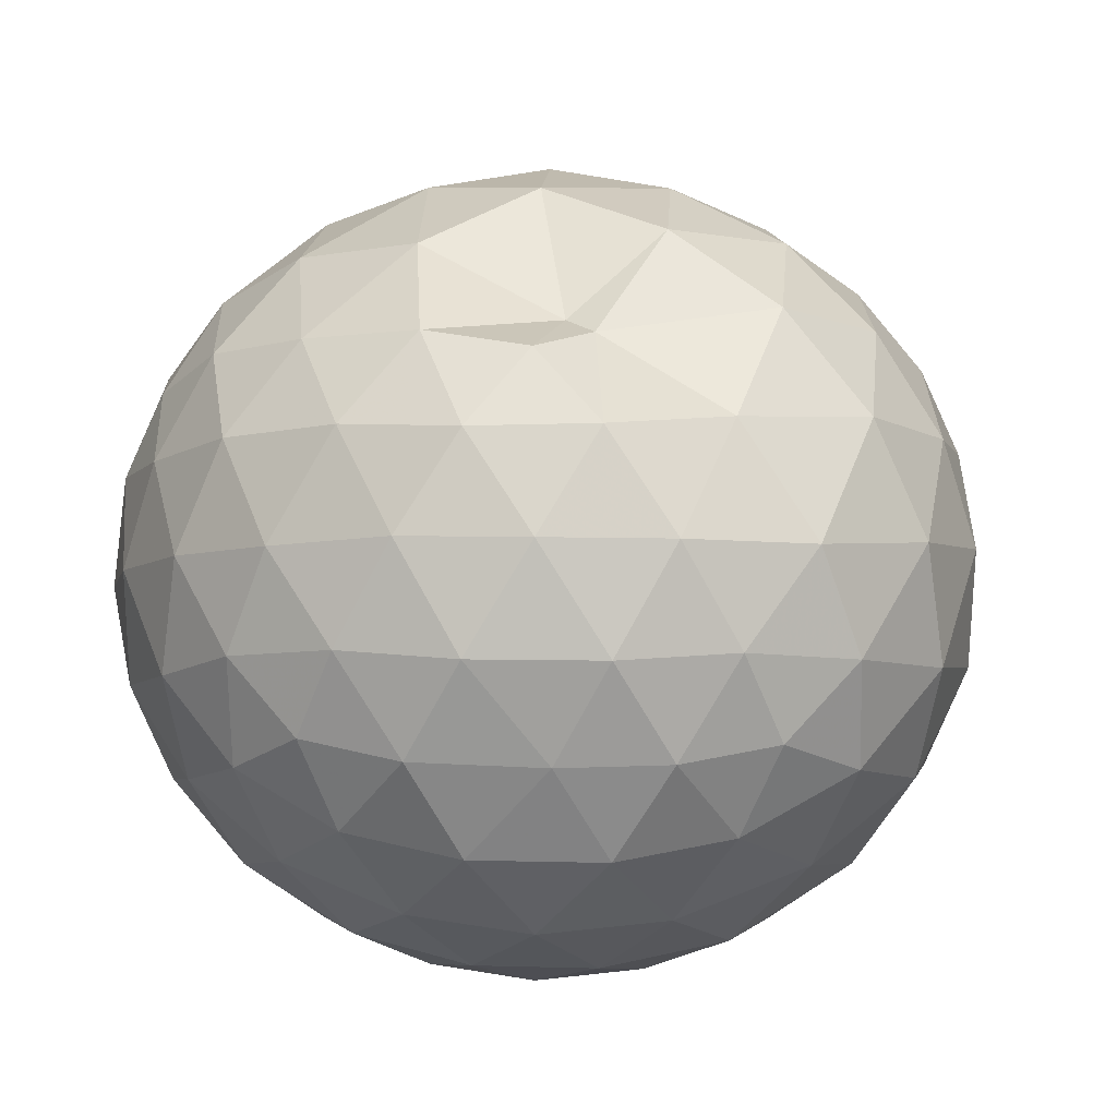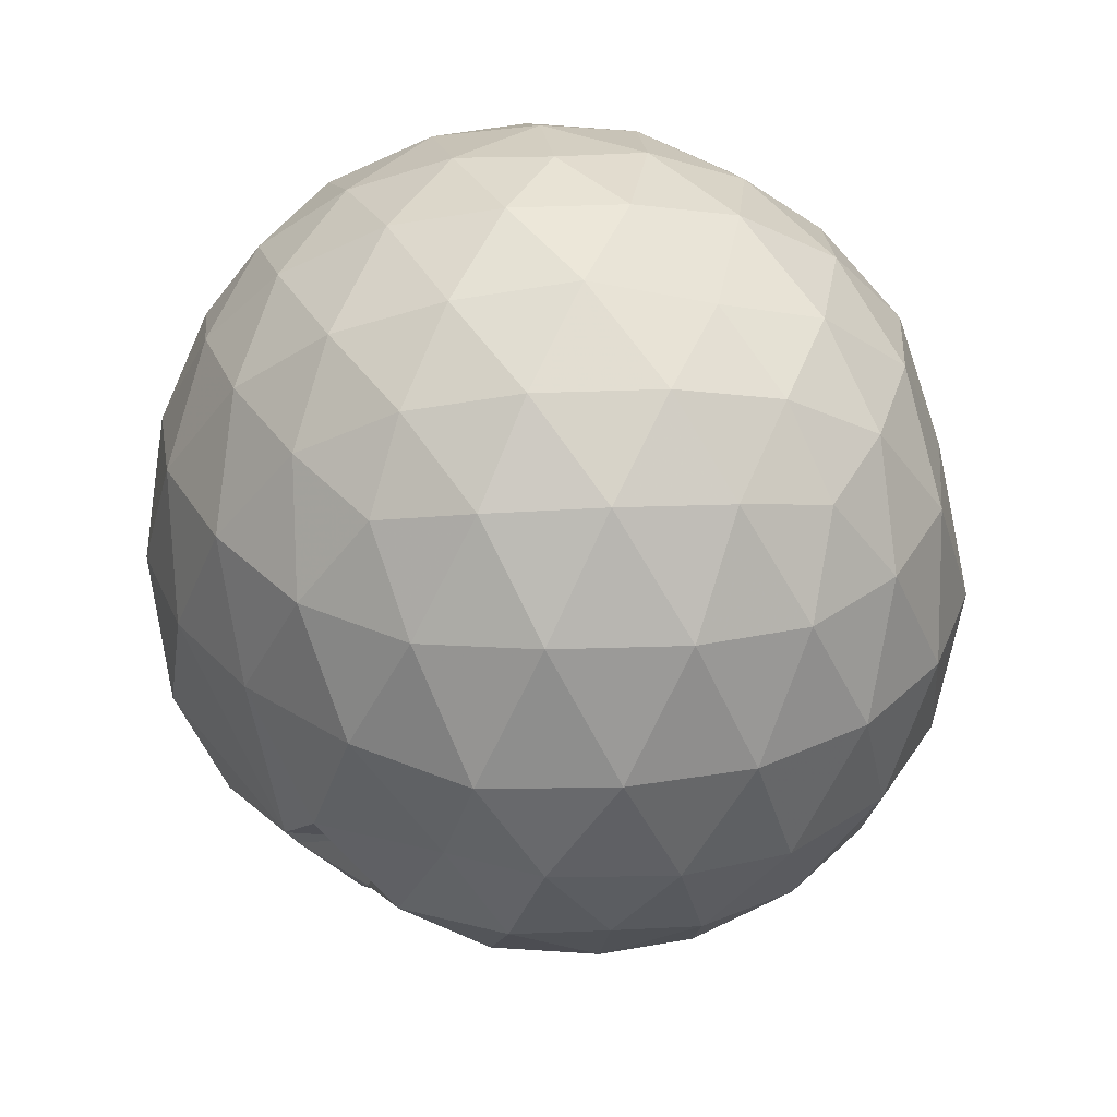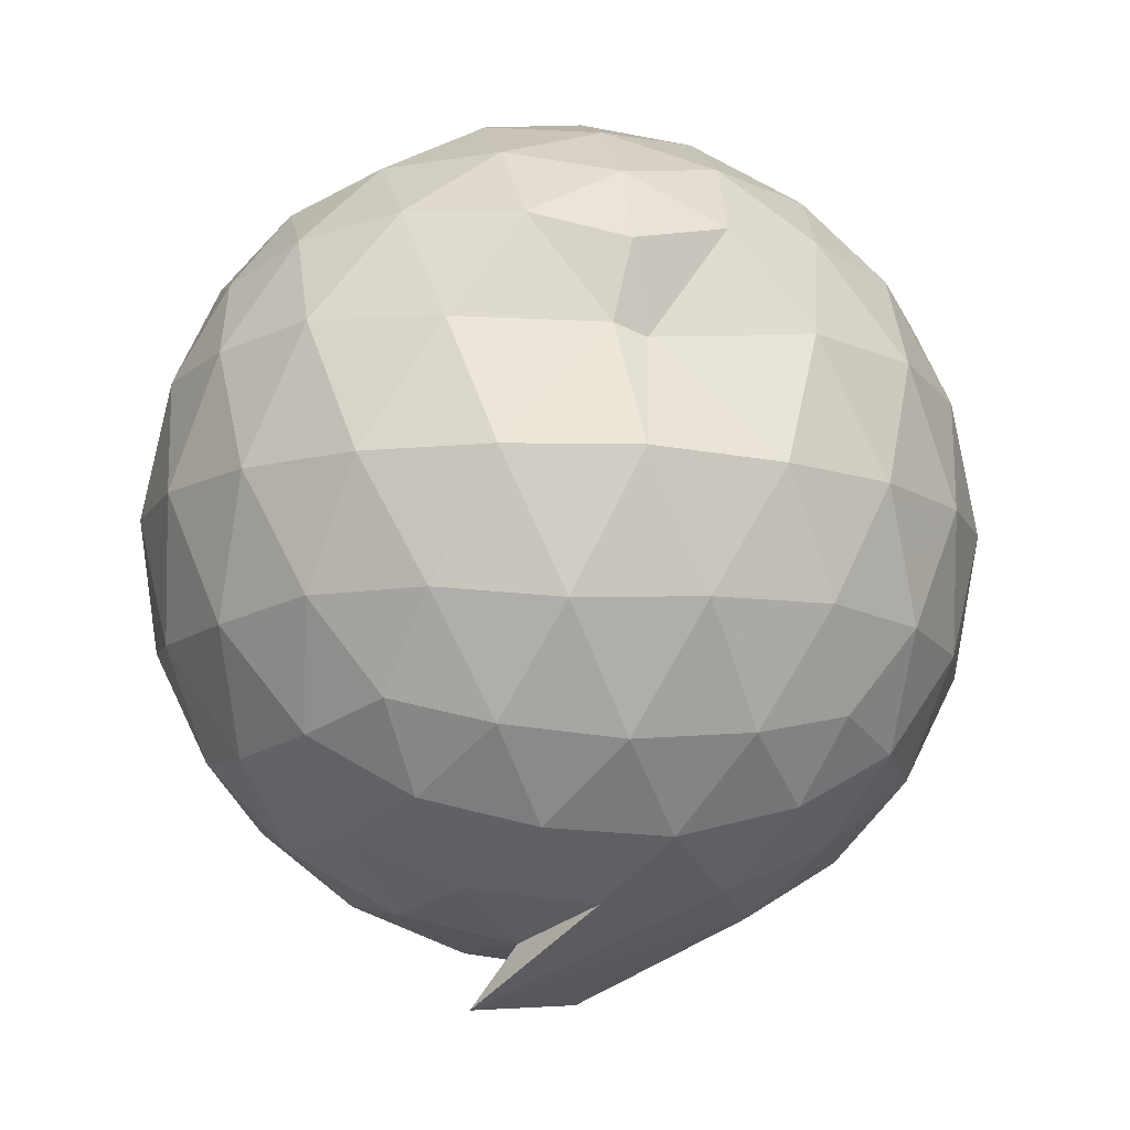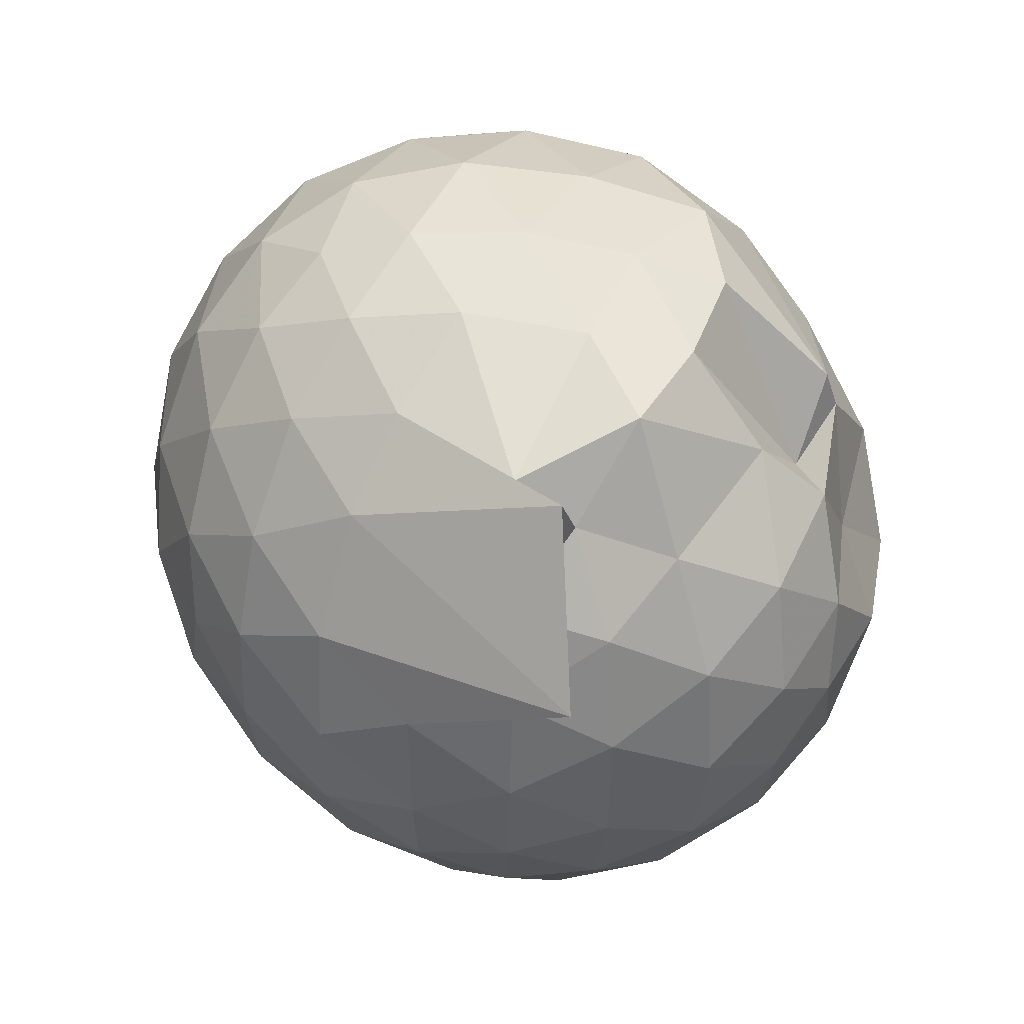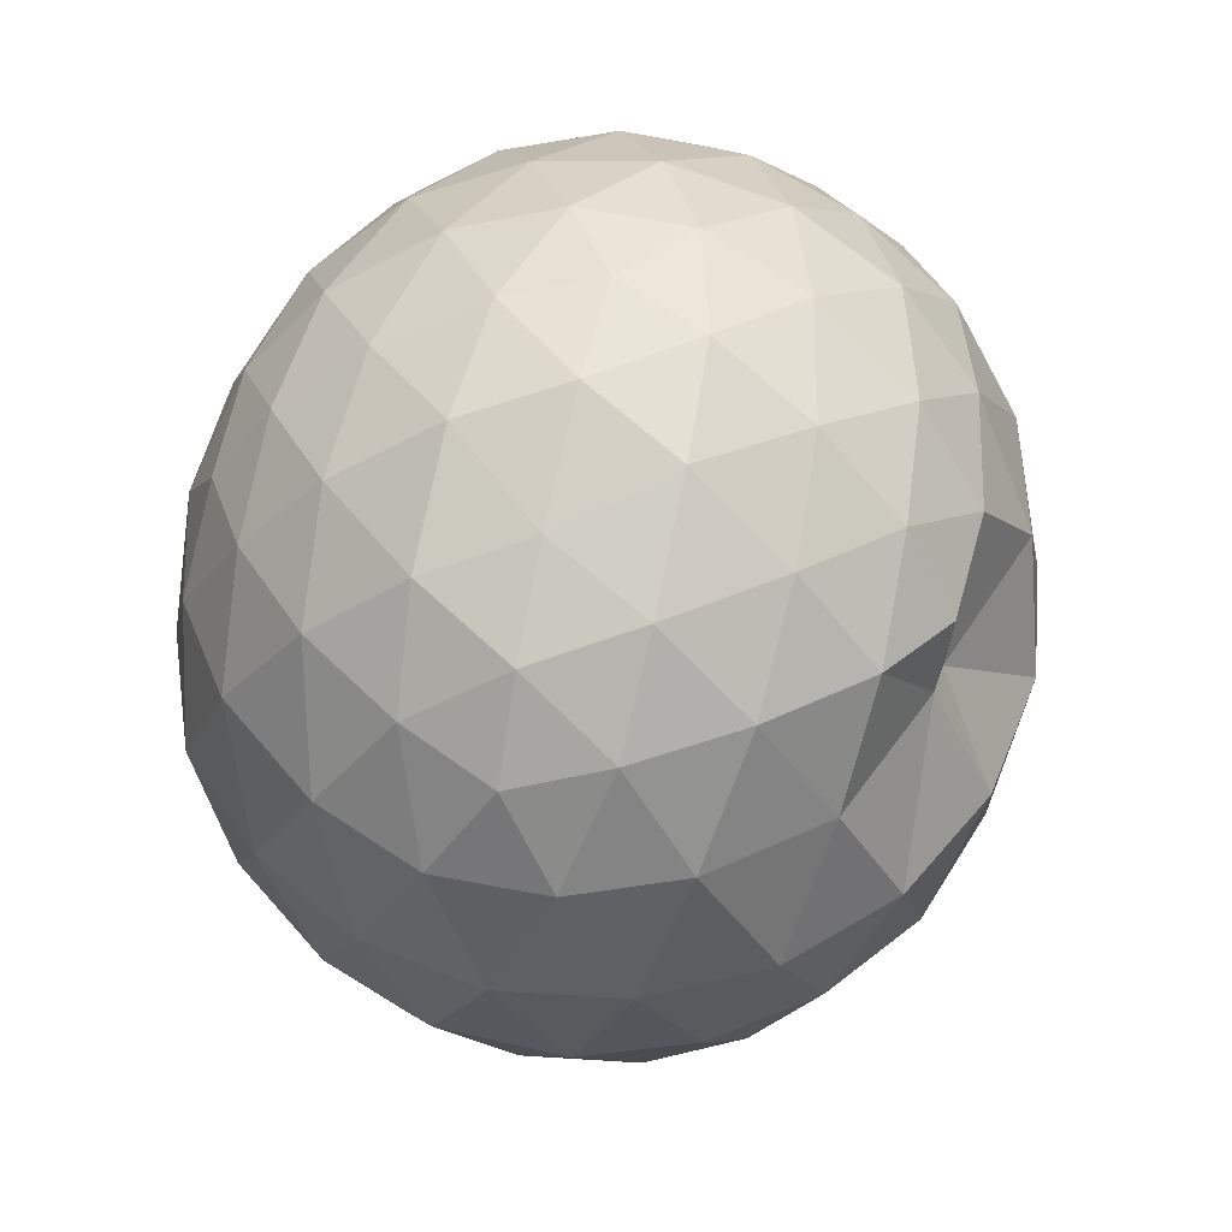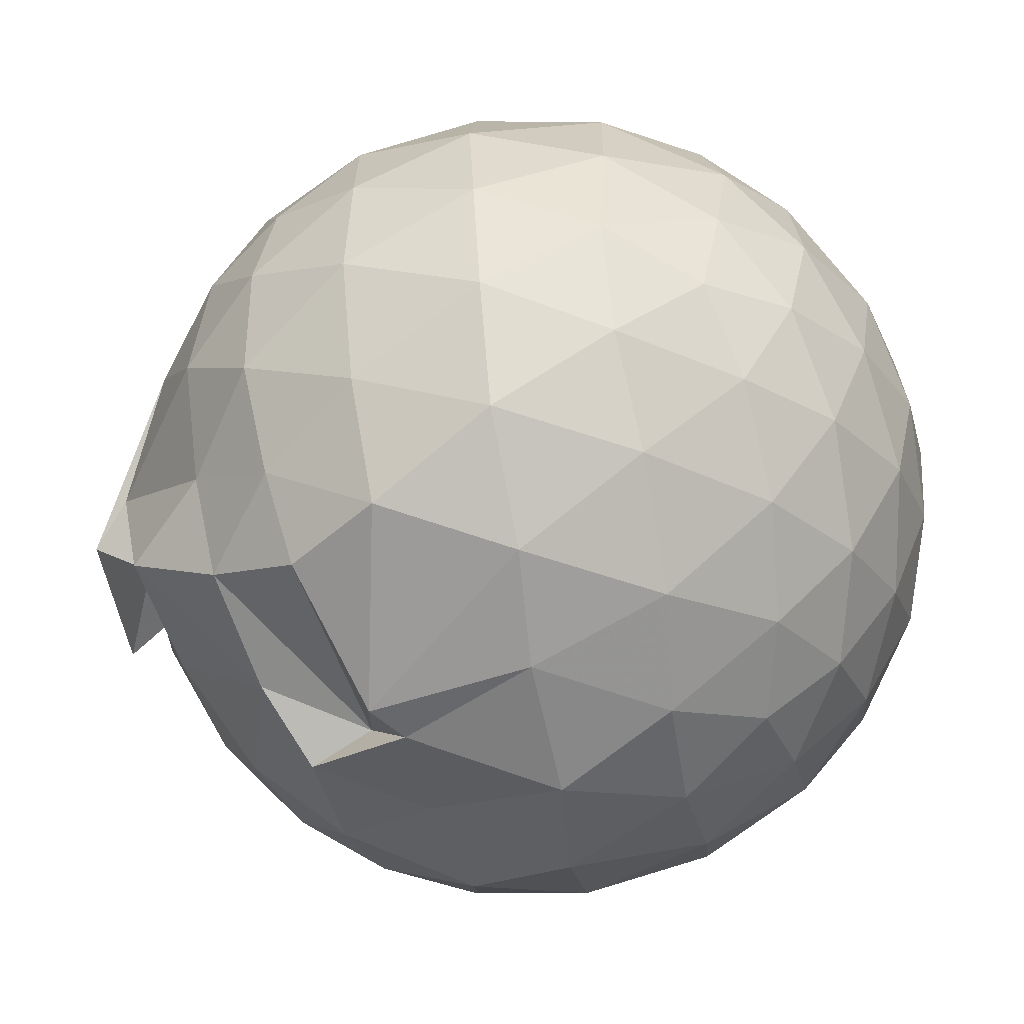
<metadata>
{"format":"obj","ext":"obj","renderer":"f3d","projection":"perspective","resolution":1024,"background":"white","views":[{"elev":23.8,"azim":30.8,"up":"+Y"},{"elev":32.8,"azim":47.9,"up":"+Z"},{"elev":-11.8,"azim":149.7,"up":"+Z"},{"elev":-76.1,"azim":-57.8,"up":"+Z"},{"elev":52.3,"azim":103.9,"up":"+Z"},{"elev":-65.8,"azim":-80.9,"up":"+Y"}]}
</metadata>
<code>
v 0.04574 -0.389 2.994
v 0.05743 -0.3754 -0.2171
v 1.451 -0.3934 2.198
v 1.34 -0.04656 2.288
v 1.118 0.3234 2.328
v 0.806 0.6463 2.286
v 0.4824 0.8246 2.195
v 0.09946 0.8402 2.288
v -0.3529 0.7405 2.335
v -0.7667 0.5969 2.295
v -1.07 0.3638 2.213
v -1.214 0.02872 2.279
v -1.243 -0.3875 2.351
v -1.208 -0.8129 2.289
v -1.082 -1.146 2.197
v -0.775 -1.364 2.29
v -0.3565 -1.543 2.326
v 0.08668 -1.626 2.287
v 0.4846 -1.617 2.199
v 0.8042 -1.414 2.289
v 1.116 -1.103 2.328
v 1.34 -0.7348 2.29
v 1.574 -0.1841 1.877
v 1.425 0.2177 1.913
v 1.085 0.5926 1.884
v 0.5441 0.7929 1.891
v 0.4074 0.7996 1.856
v -0.1594 0.9945 1.903
v -0.6636 0.8577 1.902
v -1.051 0.6082 1.861
v -1.325 0.2617 1.86
v -1.46 -0.1508 1.906
v -1.467 -0.6343 1.899
v -1.331 -1.044 1.857
v -1.051 -1.402 1.854
v -0.6689 -1.647 1.895
v -0.1699 -1.791 1.903
v 0.2983 -1.797 1.857
v 0.7463 -1.666 1.859
v 1.122 -1.402 1.906
v 1.427 -1.008 1.895
v 1.58 -0.6058 1.864
v 1.589 0.06845 1.401
v 1.36 0.4851 1.401
v 1.004 0.8169 1.401
v 0.5545 1.026 1.408
v 0.03334 1.093 1.397
v -0.4434 1.023 1.399
v -0.9009 0.8101 1.396
v -1.259 0.4829 1.4
v -1.481 0.0733 1.409
v -1.566 -0.3936 1.399
v -1.48 -0.85 1.406
v -1.259 -1.267 1.398
v -0.9178 -1.612 1.384
v -0.4358 -1.808 1.408
v 0.01542 -1.844 1.382
v 0.5595 -1.806 1.411
v 1.006 -1.624 1.377
v 1.361 -1.264 1.402
v 1.589 -0.8498 1.399
v 1.669 -0.3914 1.4
v 1.43 0.262 0.9416
v 1.151 0.614 0.9405
v 0.7634 0.869 0.8992
v 0.2994 1.012 0.9239
v -0.1992 1.017 0.9463
v -0.6514 0.8799 0.9256
v -1.018 0.621 0.8971
v -1.323 0.2351 0.8961
v -1.486 -0.1744 0.942
v -1.486 -0.6076 0.9406
v -1.325 -1.019 0.8957
v -1.018 -1.403 0.8899
v -0.6568 -1.719 0.9155
v 0.129 -1.792 0.7647
v 0.2718 -1.763 0.8735
v 0.7209 -1.529 0.881
v 1.153 -1.432 0.9791
v 1.43 -1.045 0.9413
v 1.562 -0.6301 0.8959
v 1.564 -0.1529 0.8964
v 1.187 0.3682 0.6003
v 0.8761 0.5854 0.5088
v 0.4648 0.7588 0.4653
v 0.009186 0.848 0.5094
v -0.386 0.829 0.5985
v -0.7094 0.6319 0.51
v -1.017 0.3179 0.4687
v -1.24 -0.05049 0.5087
v -1.349 -0.3918 0.5988
v -1.24 -0.7327 0.508
v -1.013 -1.11 0.4672
v -0.709 -1.415 0.5129
v -0.431 -1.644 0.5754
v 0.3613 -1.505 0.7179
v 0.4625 -1.542 0.4721
v 0.8781 -1.366 0.5109
v 1.188 -1.15 0.6007
v 1.316 -0.814 0.5094
v 1.369 -0.3919 0.4709
v 1.316 0.03094 0.5086
v 1.215 -0.3928 2.505
v 1.029 -0.01998 2.606
v 0.7387 0.3487 2.608
v 0.405 0.6314 2.509
v -0.02799 0.5844 2.605
v -0.5025 0.4392 2.604
v -0.9066 0.228 2.483
v -0.9923 -0.1708 2.588
v -0.9794 -0.6164 2.609
v -0.8896 -1.02 2.509
v -0.5021 -1.219 2.607
v -0.0284 -1.364 2.606
v 0.4102 -1.412 2.507
v 0.735 -1.132 2.607
v 1.034 -0.7617 2.608
v 0.8774 -0.3932 2.733
v 0.605 -0.02035 2.846
v 0.2984 0.3171 2.774
v -0.1587 0.2058 2.845
v -0.5986 0.04633 2.779
v -0.6307 -0.3902 2.846
v -0.6004 -0.8214 2.776
v -0.1598 -0.9893 2.846
v 0.3014 -1.101 2.77
v 0.605 -0.7602 2.846
v 0.4397 -0.3905 2.949
v 0.1693 -0.05204 2.948
v -0.2637 -0.1809 2.949
v -0.2589 -0.6017 2.95
v 0.1713 -0.7281 2.948
v 0.9959 0.2397 0.2916
v 0.6169 0.4355 0.1926
v 0.1648 0.5667 0.1736
v -0.3045 0.6351 0.2956
v -0.6206 0.354 0.1986
v -0.9214 -0.01963 0.1894
v -1.114 -0.3924 0.2891
v -0.9227 -0.7668 0.1919
v -0.603 -1.125 0.199
v -0.3312 -1.413 0.2413
v 0.1472 -1.437 0.328
v 0.6074 -1.223 0.1912
v 0.9951 -1.023 0.2912
v 1.081 -0.6211 0.1894
v 1.081 -0.1616 0.19
v 0.7048 0.04714 0.01531
v 0.2539 0.2152 -0.0345
v -0.196 0.318 0.02024
v -0.5319 -0.04643 -0.03483
v -0.7542 -0.3896 0.01905
v -0.3563 -0.6421 -0.1946
v -0.2929 -1.137 -0.1069
v 0.2424 -0.9739 -0.04928
v 0.707 -0.831 0.01443
v 0.7369 -0.3914 -0.04947
v 0.3613 -0.1822 -0.151
v 0.4526 -0.372 -0.3823
v -0.2162 -0.7526 -0.3305
v -0.08175 -0.73 -0.1501
v 0.3499 -0.609 -0.1597
f 3 23 4
f 4 23 24
f 4 24 5
f 5 24 25
f 5 25 6
f 6 25 26
f 6 26 7
f 7 26 27
f 7 27 8
f 8 27 28
f 8 28 9
f 9 28 29
f 9 29 10
f 10 29 30
f 10 30 11
f 11 30 31
f 11 31 12
f 12 31 32
f 12 32 13
f 13 32 33
f 13 33 14
f 14 33 34
f 14 34 15
f 15 34 35
f 15 35 16
f 16 35 36
f 16 36 17
f 17 36 37
f 17 37 18
f 18 37 38
f 18 38 19
f 19 38 39
f 19 39 20
f 20 39 40
f 20 40 21
f 21 40 41
f 21 41 22
f 22 41 42
f 22 42 3
f 3 42 23
f 23 43 24
f 24 43 44
f 24 44 25
f 25 44 45
f 25 45 26
f 26 45 46
f 26 46 27
f 27 46 47
f 27 47 28
f 28 47 48
f 28 48 29
f 29 48 49
f 29 49 30
f 30 49 50
f 30 50 31
f 31 50 51
f 31 51 32
f 32 51 52
f 32 52 33
f 33 52 53
f 33 53 34
f 34 53 54
f 34 54 35
f 35 54 55
f 35 55 36
f 36 55 56
f 36 56 37
f 37 56 57
f 37 57 38
f 38 57 58
f 38 58 39
f 39 58 59
f 39 59 40
f 40 59 60
f 40 60 41
f 41 60 61
f 41 61 42
f 42 61 62
f 42 62 23
f 23 62 43
f 43 63 44
f 44 63 64
f 44 64 45
f 45 64 65
f 45 65 46
f 46 65 66
f 46 66 47
f 47 66 67
f 47 67 48
f 48 67 68
f 48 68 49
f 49 68 69
f 49 69 50
f 50 69 70
f 50 70 51
f 51 70 71
f 51 71 52
f 52 71 72
f 52 72 53
f 53 72 73
f 53 73 54
f 54 73 74
f 54 74 55
f 55 74 75
f 55 75 56
f 56 75 76
f 56 76 57
f 57 76 77
f 57 77 58
f 58 77 78
f 58 78 59
f 59 78 79
f 59 79 60
f 60 79 80
f 60 80 61
f 61 80 81
f 61 81 62
f 62 81 82
f 62 82 43
f 43 82 63
f 63 83 64
f 64 83 84
f 64 84 65
f 65 84 85
f 65 85 66
f 66 85 86
f 66 86 67
f 67 86 87
f 67 87 68
f 68 87 88
f 68 88 69
f 69 88 89
f 69 89 70
f 70 89 90
f 70 90 71
f 71 90 91
f 71 91 72
f 72 91 92
f 72 92 73
f 73 92 93
f 73 93 74
f 74 93 94
f 74 94 75
f 75 94 95
f 75 95 76
f 76 95 96
f 76 96 77
f 77 96 97
f 77 97 78
f 78 97 98
f 78 98 79
f 79 98 99
f 79 99 80
f 80 99 100
f 80 100 81
f 81 100 101
f 81 101 82
f 82 101 102
f 82 102 63
f 63 102 83
f 103 104 118
f 104 119 118
f 104 105 119
f 105 120 119
f 105 106 120
f 106 107 120
f 107 121 120
f 107 108 121
f 108 122 121
f 108 109 122
f 109 110 122
f 110 123 122
f 110 111 123
f 111 124 123
f 111 112 124
f 112 113 124
f 113 125 124
f 113 114 125
f 114 126 125
f 114 115 126
f 115 116 126
f 116 127 126
f 116 117 127
f 117 118 127
f 117 103 118
f 118 119 128
f 119 129 128
f 119 120 129
f 120 121 129
f 121 130 129
f 121 122 130
f 122 123 130
f 123 131 130
f 123 124 131
f 124 125 131
f 125 132 131
f 125 126 132
f 126 127 132
f 127 128 132
f 127 118 128
f 133 148 134
f 134 148 149
f 134 149 135
f 135 149 150
f 135 150 136
f 136 150 137
f 137 150 151
f 137 151 138
f 138 151 152
f 138 152 139
f 139 152 140
f 140 152 153
f 140 153 141
f 141 153 154
f 141 154 142
f 142 154 143
f 143 154 155
f 143 155 144
f 144 155 156
f 144 156 145
f 145 156 146
f 146 156 157
f 146 157 147
f 147 157 148
f 147 148 133
f 148 158 149
f 149 158 159
f 149 159 150
f 150 159 151
f 151 159 160
f 151 160 152
f 152 160 153
f 153 160 161
f 153 161 154
f 154 161 155
f 155 161 162
f 155 162 156
f 156 162 157
f 157 162 158
f 157 158 148
f 3 4 103
f 103 4 104
f 4 5 104
f 104 5 105
f 5 6 105
f 105 6 106
f 6 7 106
f 7 8 106
f 106 8 107
f 8 9 107
f 107 9 108
f 9 10 108
f 108 10 109
f 10 11 109
f 11 12 109
f 109 12 110
f 12 13 110
f 110 13 111
f 13 14 111
f 111 14 112
f 14 15 112
f 15 16 112
f 112 16 113
f 16 17 113
f 113 17 114
f 17 18 114
f 114 18 115
f 18 19 115
f 19 20 115
f 115 20 116
f 20 21 116
f 116 21 117
f 21 22 117
f 117 22 103
f 22 3 103
f 83 133 84
f 84 133 134
f 84 134 85
f 85 134 135
f 85 135 86
f 86 135 136
f 86 136 87
f 87 136 88
f 88 136 137
f 88 137 89
f 89 137 138
f 89 138 90
f 90 138 139
f 90 139 91
f 91 139 92
f 92 139 140
f 92 140 93
f 93 140 141
f 93 141 94
f 94 141 142
f 94 142 95
f 95 142 96
f 96 142 143
f 96 143 97
f 97 143 144
f 97 144 98
f 98 144 145
f 98 145 99
f 99 145 100
f 100 145 146
f 100 146 101
f 101 146 147
f 101 147 102
f 102 147 133
f 102 133 83
f 128 129 1
f 129 130 1
f 130 131 1
f 131 132 1
f 132 128 1
f 159 158 2
f 160 159 2
f 161 160 2
f 162 161 2
f 158 162 2

</code>
